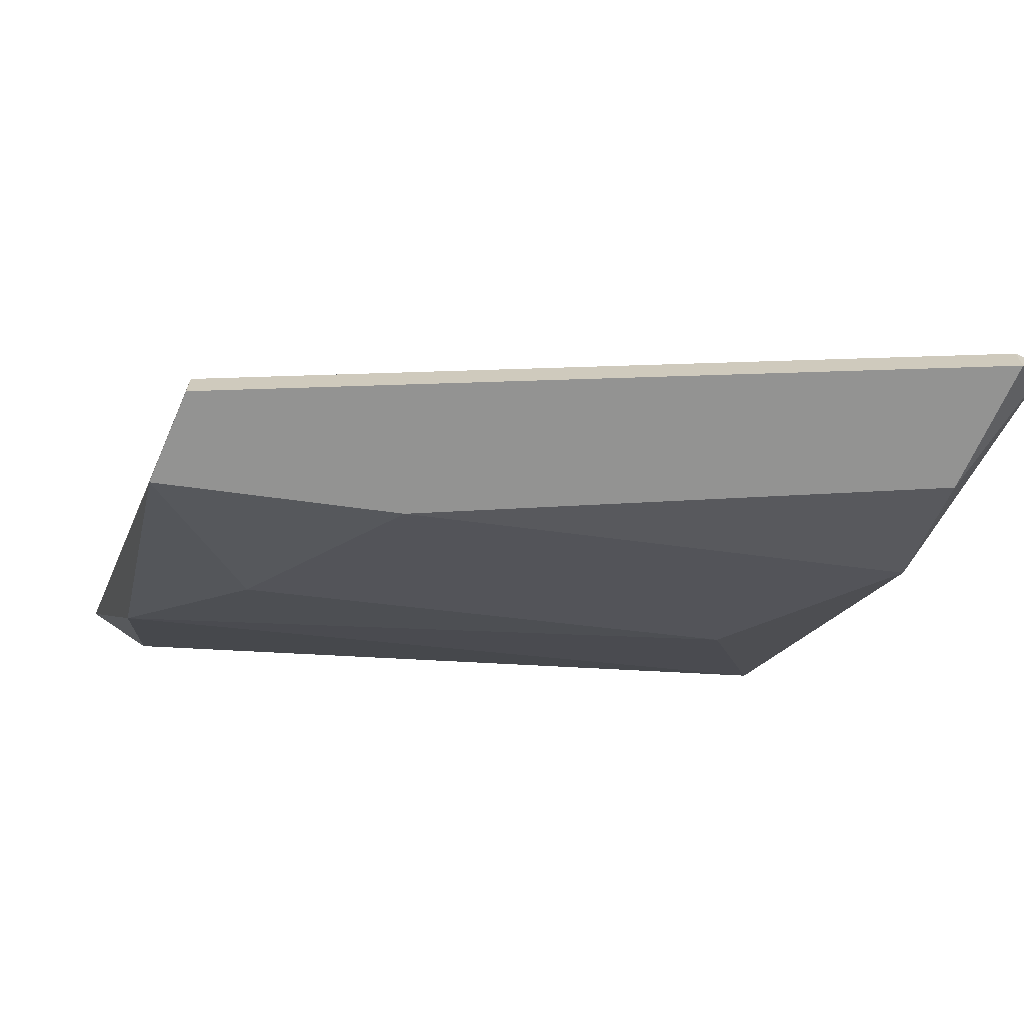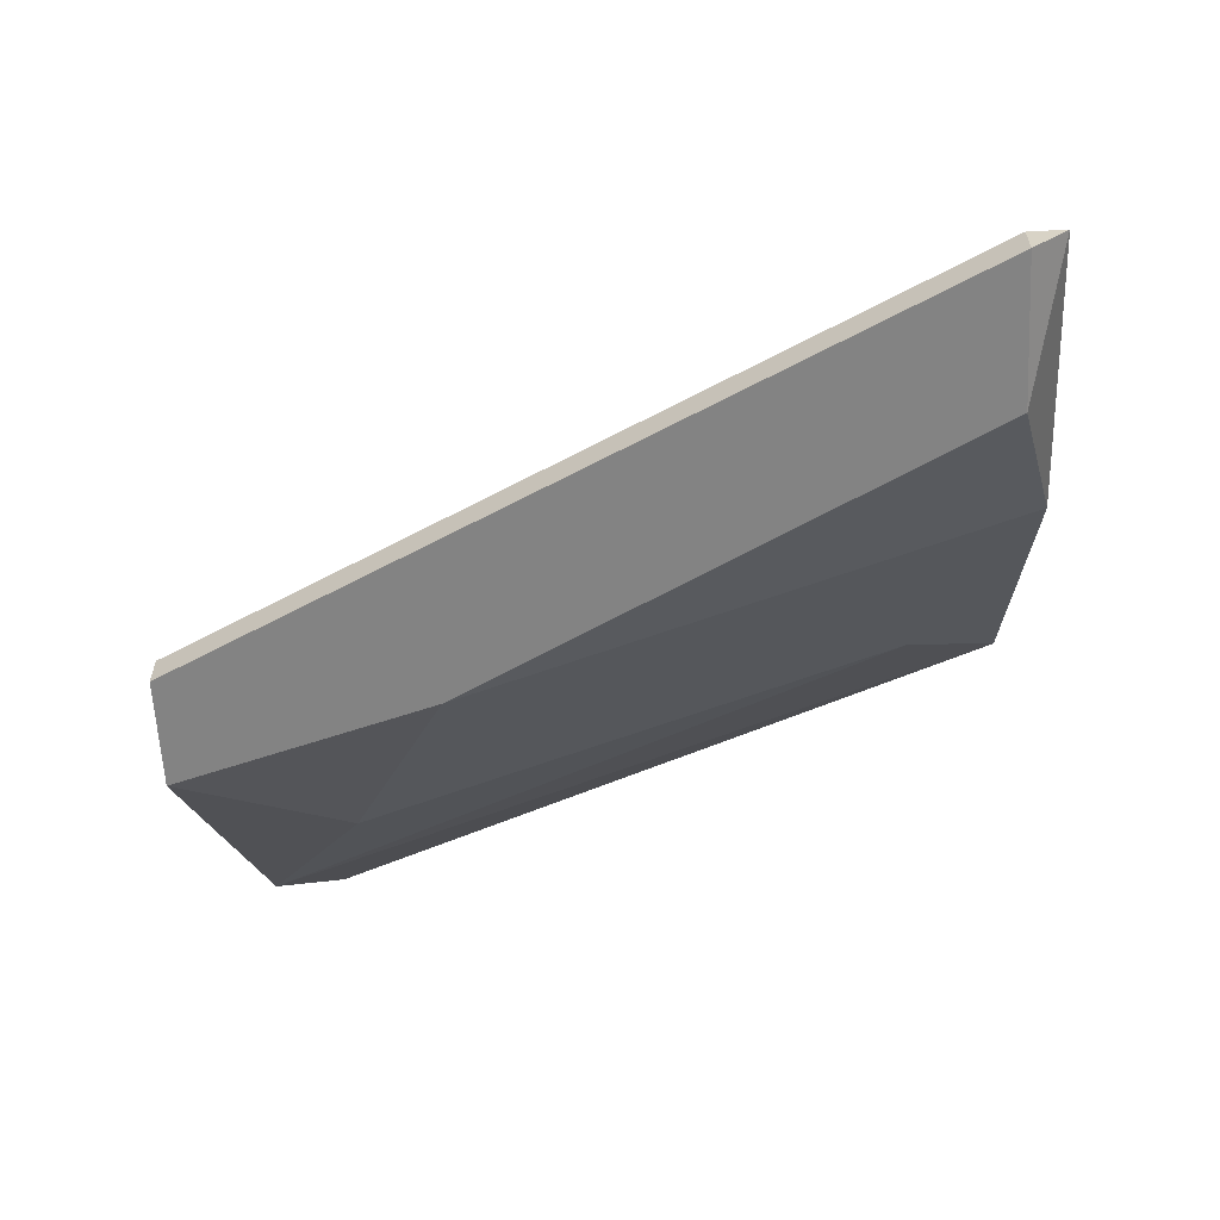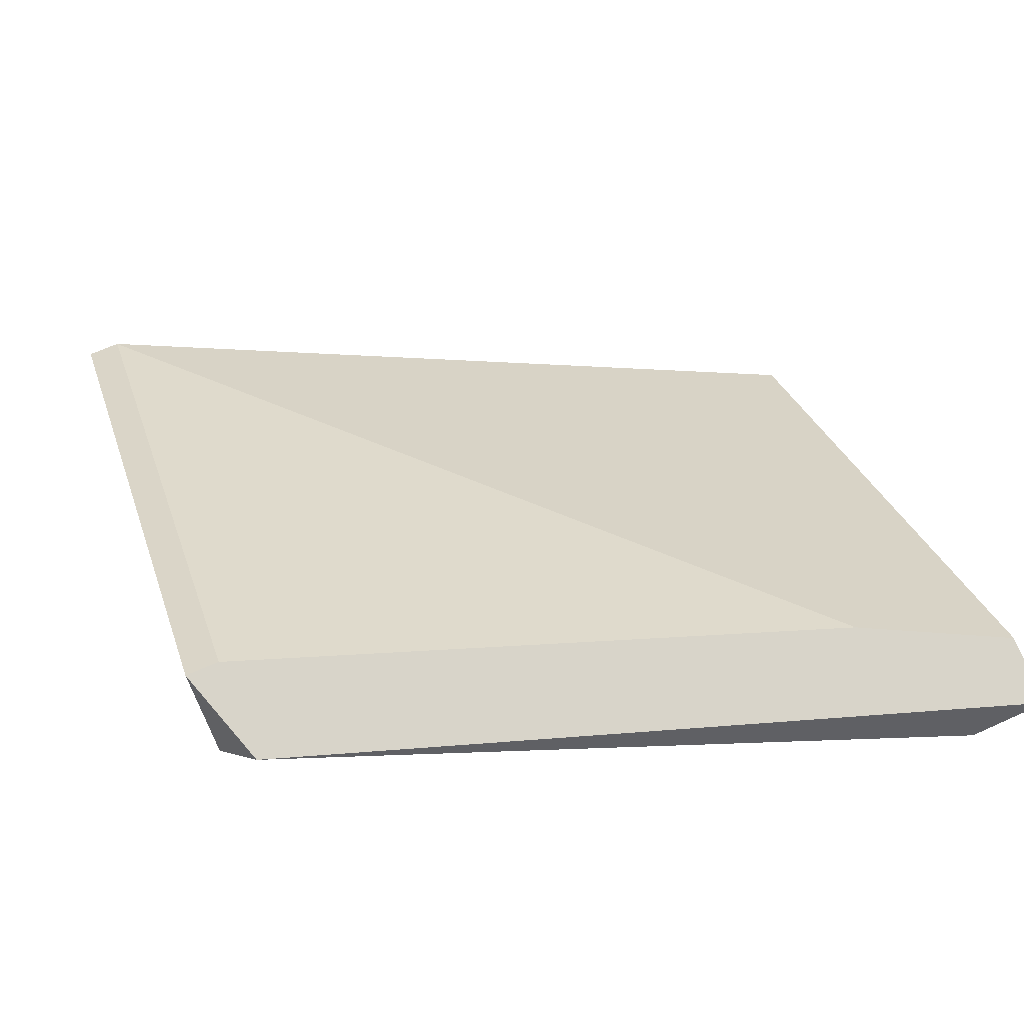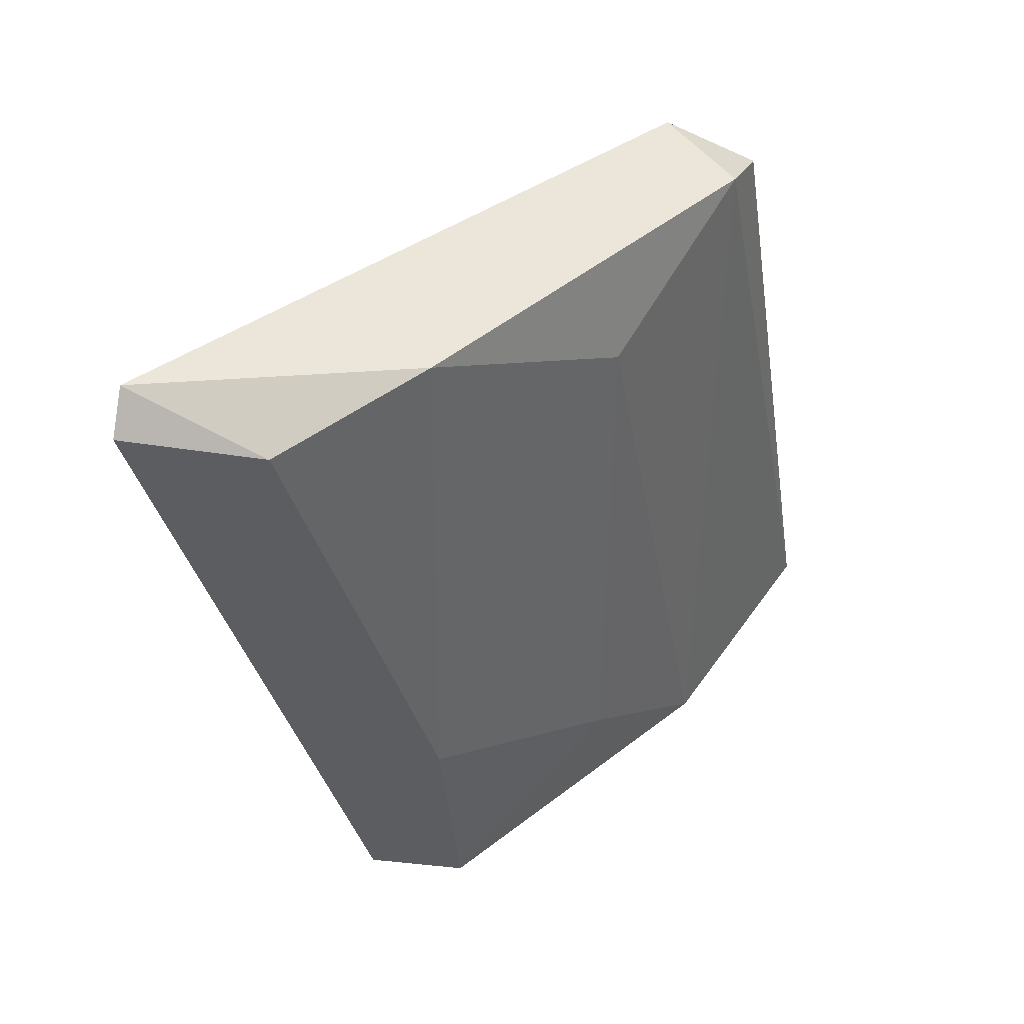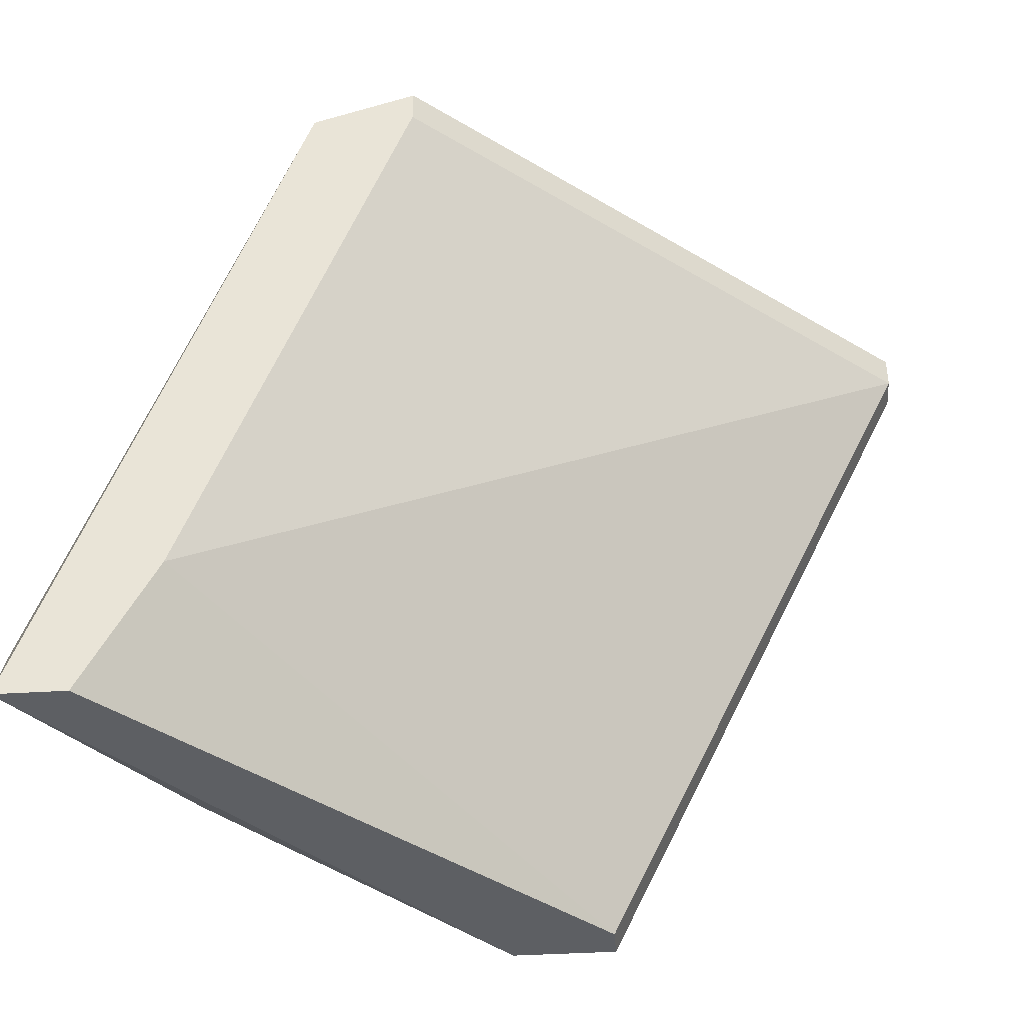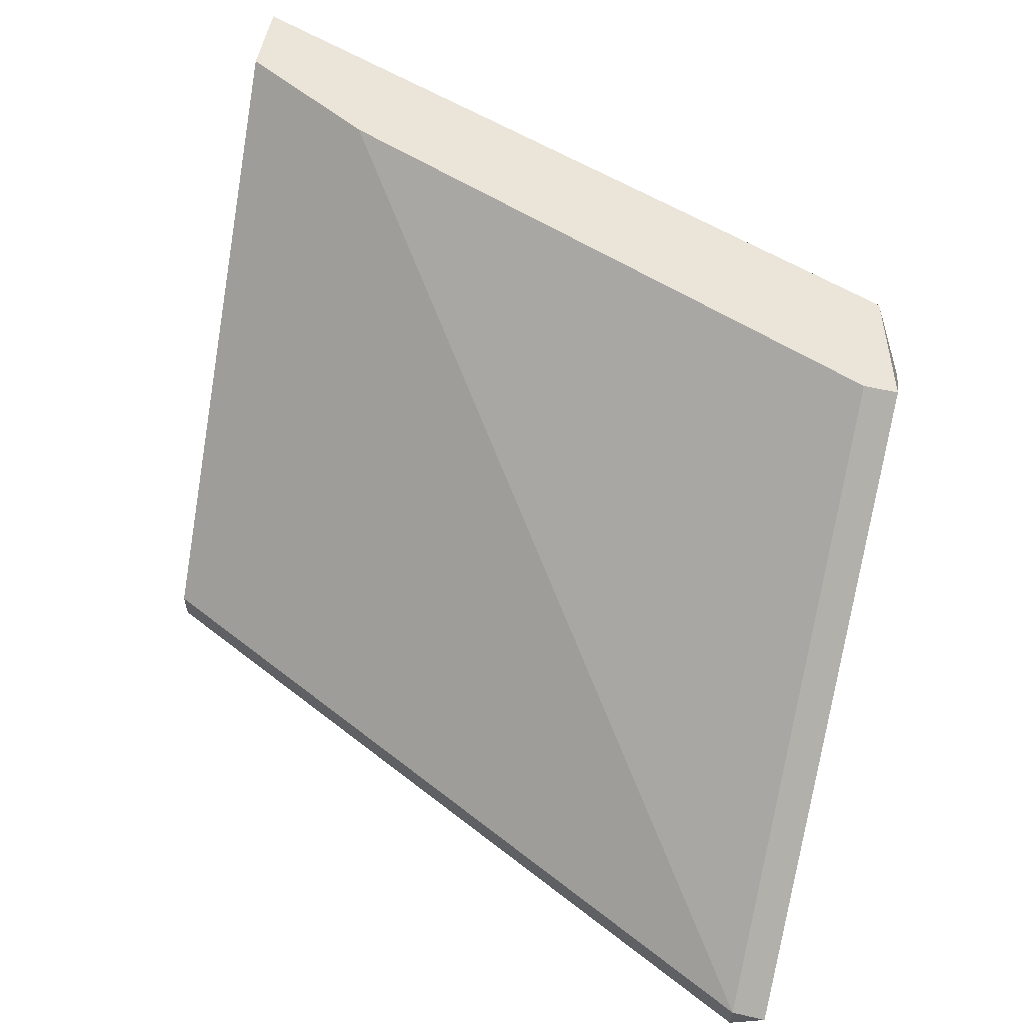
<metadata>
{"format":"obj","ext":"obj","renderer":"f3d","projection":"perspective","resolution":1024,"background":"white","views":[{"elev":-66.6,"azim":66.4,"up":"+Z"},{"elev":-61.0,"azim":93.1,"up":"+Z"},{"elev":75.7,"azim":-112.6,"up":"+Z"},{"elev":-37.0,"azim":168.2,"up":"+Z"},{"elev":-40.1,"azim":4.4,"up":"+Y"},{"elev":59.1,"azim":103.4,"up":"+Z"}]}
</metadata>
<code>
v -0.6406 -0.008226 -0.126
v -0.6084 0.02588 -0.1316
v -0.6084 0.02398 -0.1316
v -0.6368 0.02588 -0.107
v -0.652 -0.01581 -0.107
v -0.6406 0.02588 -0.1108
v -0.6273 -0.01581 -0.1316
v -0.616 0.02398 -0.1335
v -0.6557 -0.01202 -0.1089
v -0.633 -0.01581 -0.1335
v -0.6235 0.02588 -0.1278
v -0.6482 -0.01391 -0.1203
v -0.6482 -0.008226 -0.107
v -0.6425 0.02398 -0.107
v -0.6084 0.02398 -0.1335
v -0.6349 0.02019 -0.1203
v -0.6292 -0.002542 -0.1335
v -0.6557 -0.01581 -0.107
v -0.6368 0.02398 -0.107
v -0.6273 -0.01581 -0.1335
f 10 15 20
f 3 2 4
f 4 2 6
f 7 5 10
f 6 2 11
f 2 8 11
f 9 6 12
f 1 10 12
f 4 5 13
f 7 3 13
f 5 7 13
f 5 4 14
f 4 6 14
f 6 9 14
f 2 3 15
f 3 7 15
f 8 2 15
f 10 8 15
f 6 11 16
f 1 12 16
f 12 6 16
f 8 10 17
f 10 1 17
f 11 8 17
f 16 11 17
f 1 16 17
f 10 5 18
f 9 12 18
f 12 10 18
f 5 14 18
f 14 9 18
f 3 4 19
f 13 3 19
f 4 13 19
f 7 10 20
f 15 7 20

</code>
